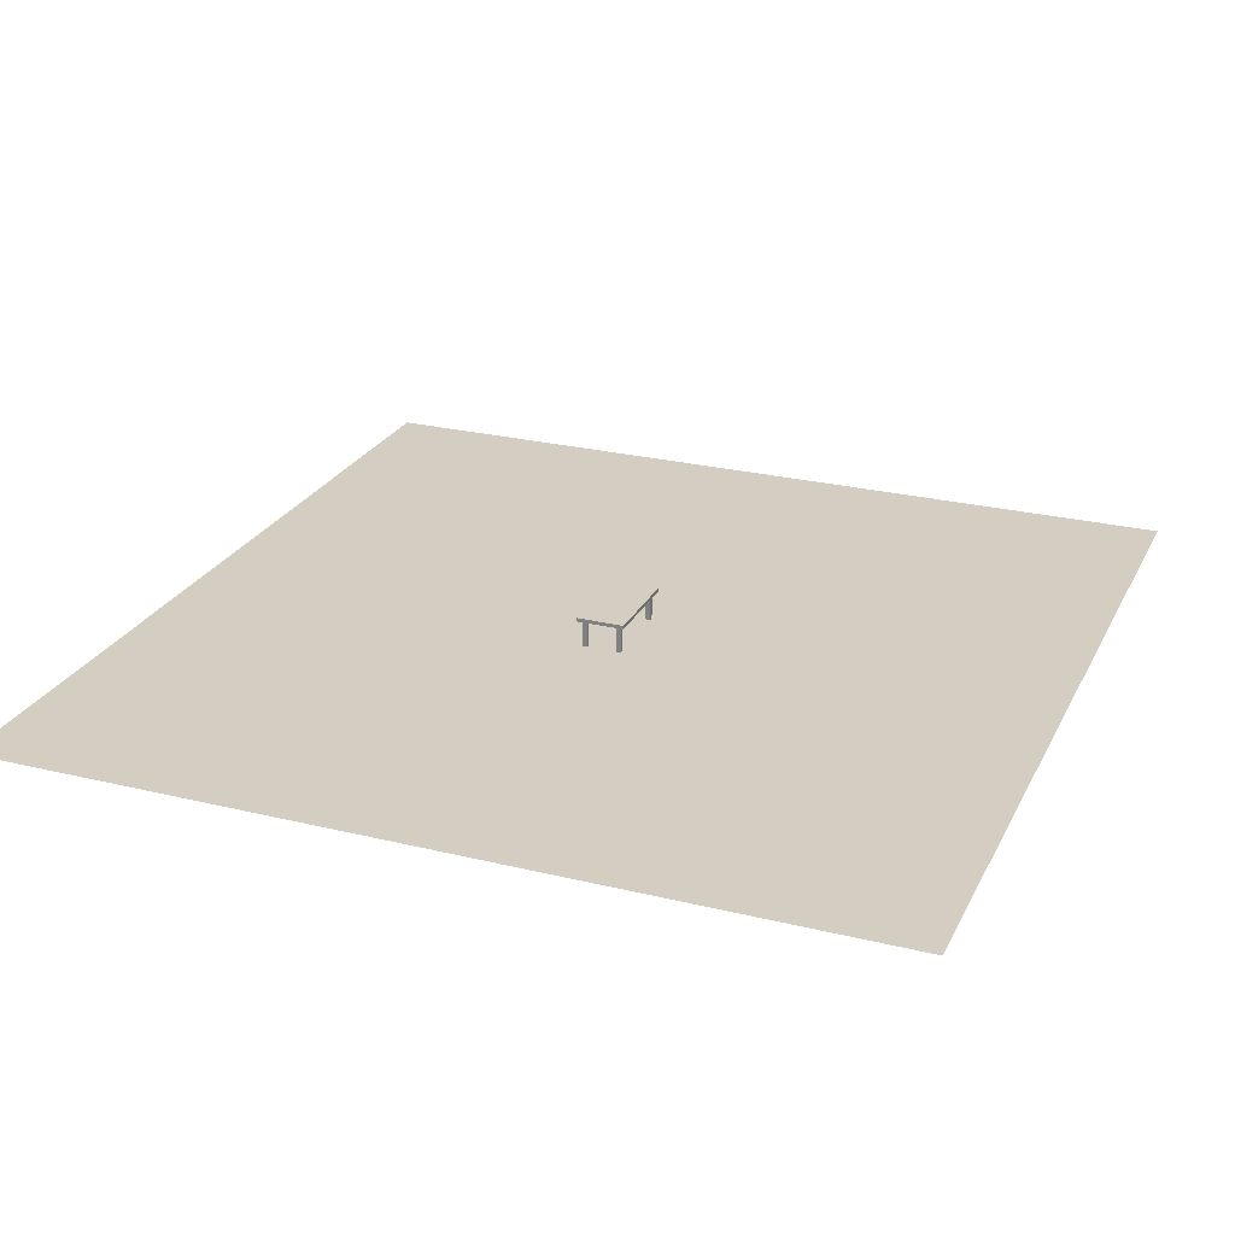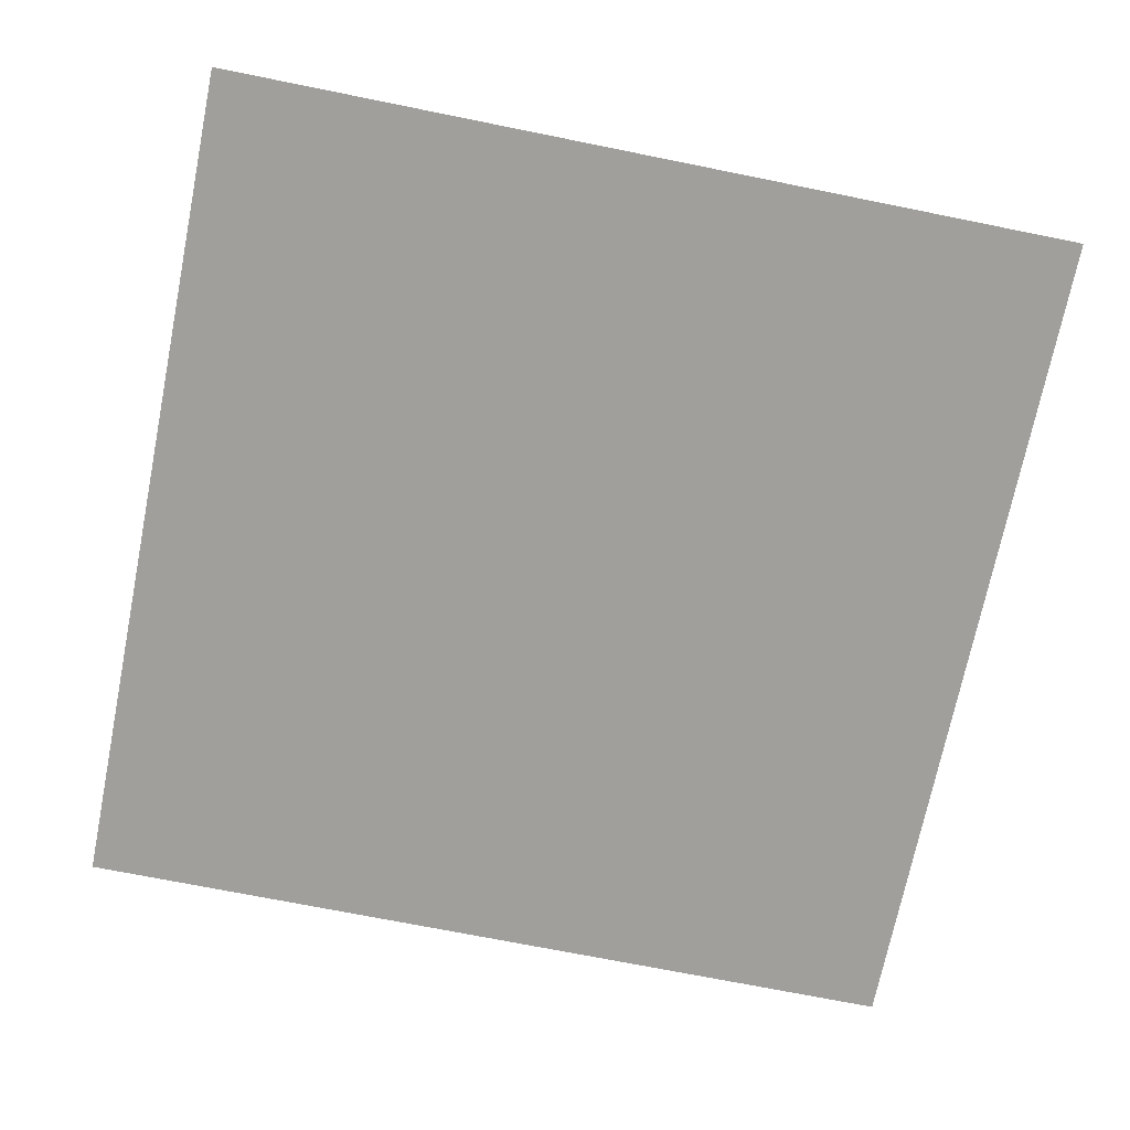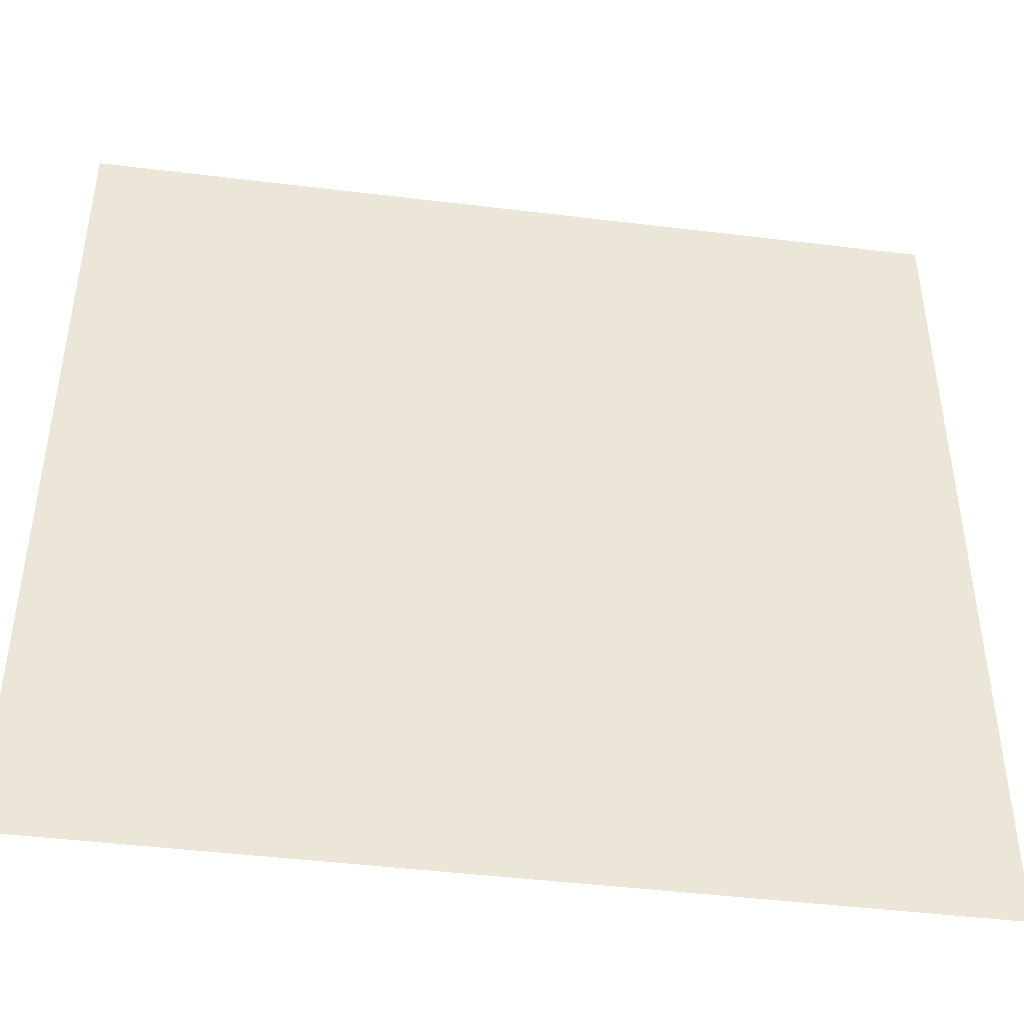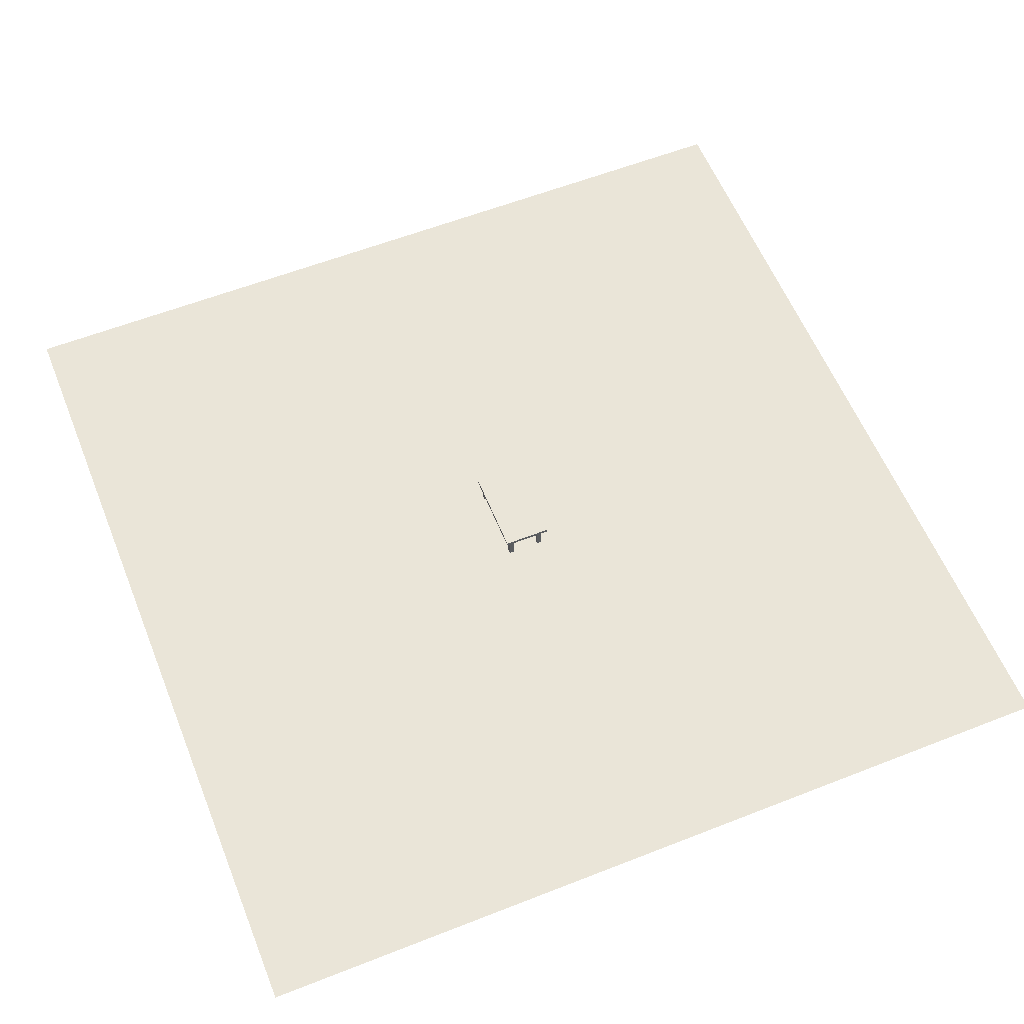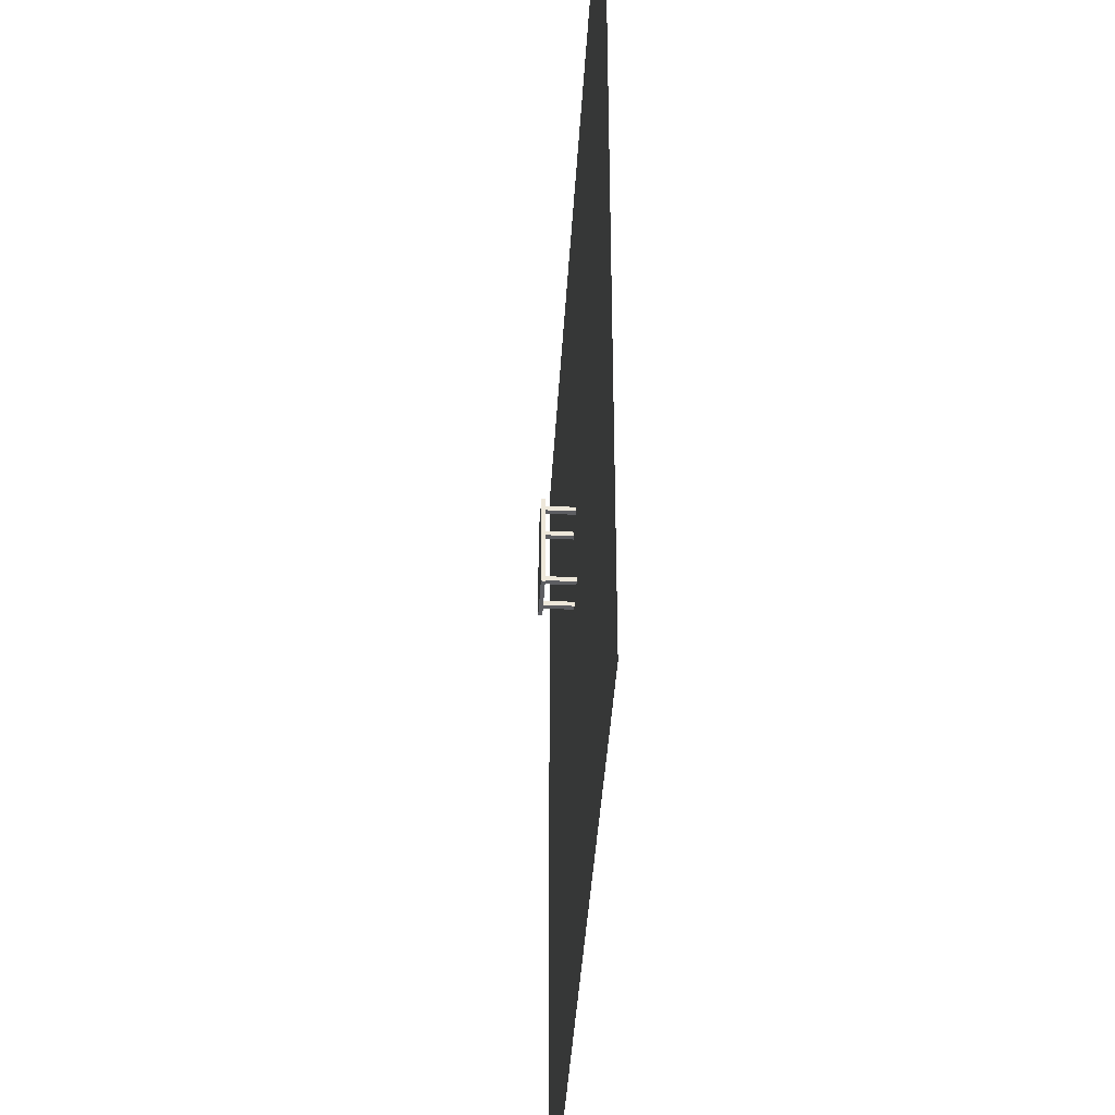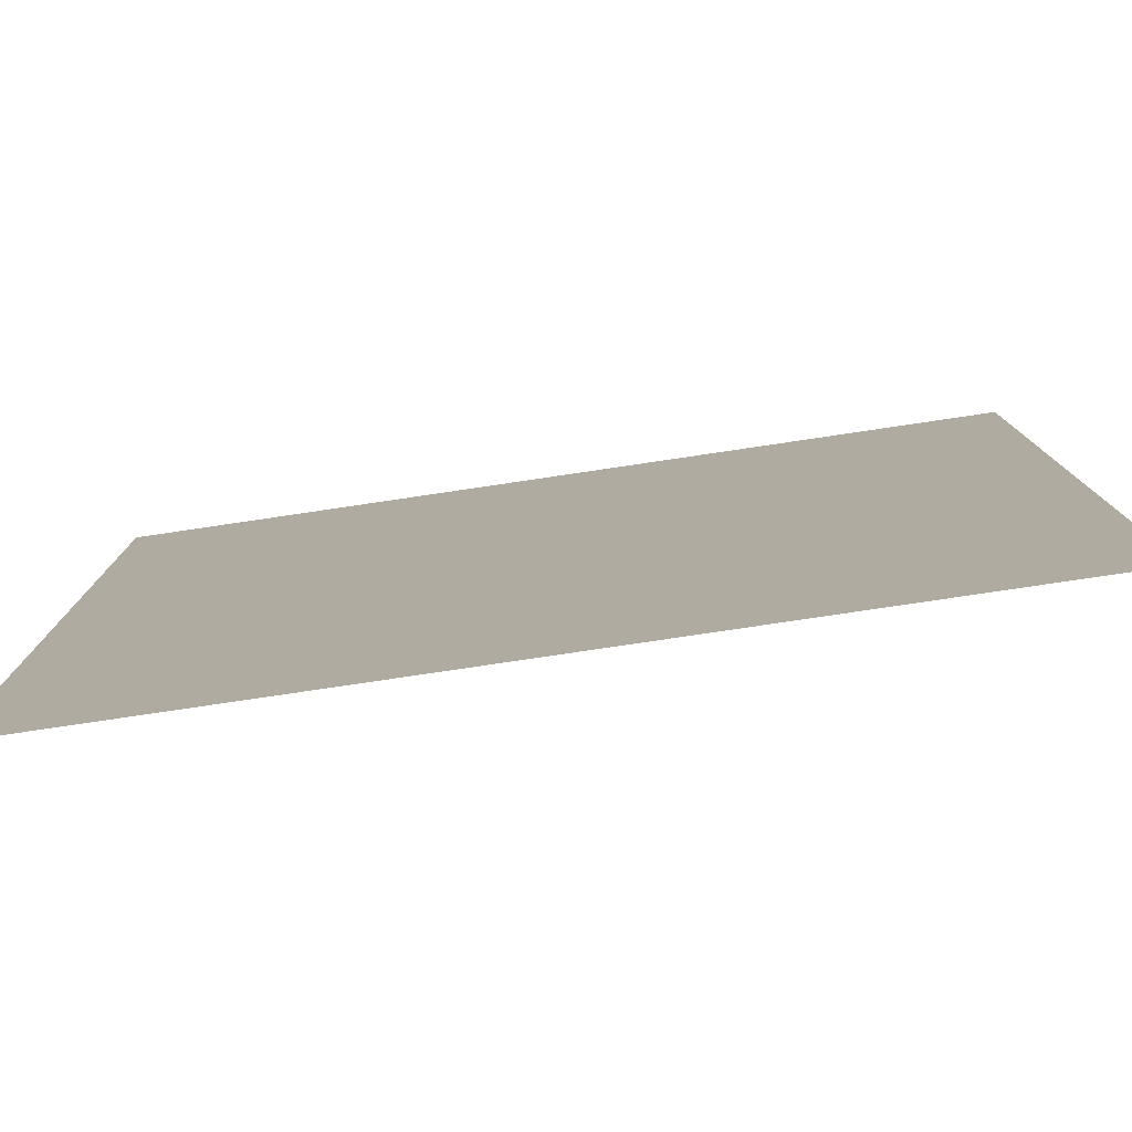
<metadata>
{"format":"obj","ext":"obj","renderer":"f3d","projection":"perspective","resolution":1024,"background":"white","views":[{"elev":25.2,"azim":21.6,"up":"+Y"},{"elev":-71.2,"azim":78.6,"up":"+Y"},{"elev":-44.8,"azim":-8.1,"up":"+Z"},{"elev":59.0,"azim":-22.0,"up":"+Y"},{"elev":-38.9,"azim":-93.1,"up":"+Z"},{"elev":-79.9,"azim":8.4,"up":"+Z"}]}
</metadata>
<code>
o Table_Cube
v 2.746 3.511 -5.2
v 2.746 3.093 -5.2
v 2.746 3.511 5.2
v 2.746 3.093 5.2
v -2.746 3.511 -5.2
v -2.746 3.093 -5.2
v -2.746 3.511 5.2
v -2.746 3.093 5.2
v -2.229 3.093 -4.713
v -2.229 3.093 4.713
v 2.229 3.093 -4.713
v 2.229 3.093 4.713
v -2.229 3.093 -4.19
v -2.229 3.093 4.19
v 2.229 3.093 -4.19
v 2.229 3.093 4.19
v 1.663 3.093 -5.2
v -1.663 3.093 -5.2
v 1.663 3.511 5.2
v -1.663 3.511 5.2
v -1.663 3.093 5.2
v 1.663 3.093 5.2
v -1.663 3.511 -5.2
v 1.663 3.511 -5.2
v 1.663 3.093 -4.713
v -1.663 3.093 -4.713
v -1.663 3.093 4.713
v 1.663 3.093 4.713
v 1.663 3.093 -4.19
v -1.663 3.093 -4.19
v -1.663 3.093 4.19
v 1.663 3.093 4.19
v -1.663 0 -4.713
v -2.229 0 -4.713
v 1.663 0 4.713
v 2.229 0 4.713
v -1.663 0 -4.19
v -2.229 0 -4.19
v 1.663 0 4.19
v 2.229 0 4.19
v -2.229 0 4.713
v -2.229 0 4.19
v 2.229 0 -4.19
v 2.229 0 -4.713
v 1.663 0 -4.713
v -1.663 0 4.713
v 1.663 0 -4.19
v -1.663 0 4.19
f 23 5 7 20
f 21 20 7 8
f 8 7 5 6
f 17 2 11 25
f 2 1 3 4
f 17 24 1 2
f 9 26 33 34
f 21 8 10 27
f 8 6 9 10
f 2 4 12 11
f 29 15 16 32
f 10 9 13 14
f 11 12 16 15
f 28 32 39 35
f 14 31 48 42
f 26 25 29 30
f 13 30 31 14
f 30 29 32 31
f 4 22 28 12
f 22 21 27 28
f 11 15 43 44
f 28 27 31 32
f 6 5 23 18
f 18 23 24 17
f 6 18 26 9
f 18 17 25 26
f 4 3 19 22
f 22 19 20 21
f 1 24 19 3
f 24 23 20 19
f 46 41 42 48
f 45 44 43 47
f 34 33 37 38
f 36 35 39 40
f 30 13 38 37
f 25 11 44 45
f 31 27 46 48
f 12 28 35 36
f 26 30 37 33
f 32 16 40 39
f 29 25 45 47
f 27 10 41 46
f 10 14 42 41
f 16 12 36 40
f 15 29 47 43
f 13 9 34 38
o Plane
v -49.82 0 49.82
v 49.82 0 49.82
v -49.82 0 -49.82
v 49.82 0 -49.82
f 49 50 52 51

</code>
